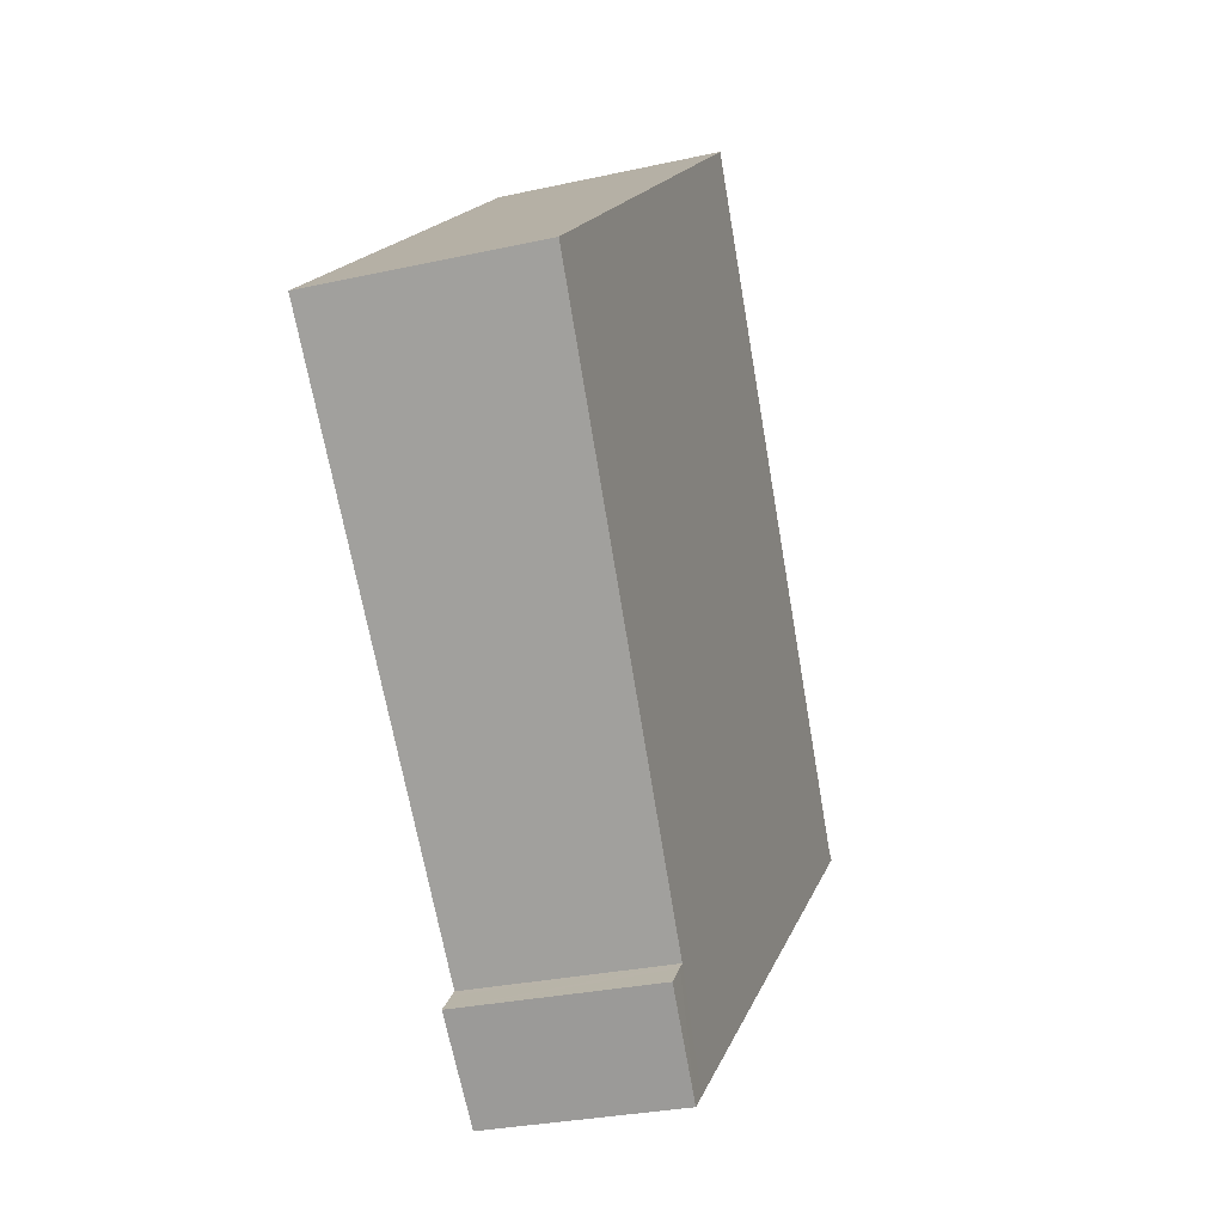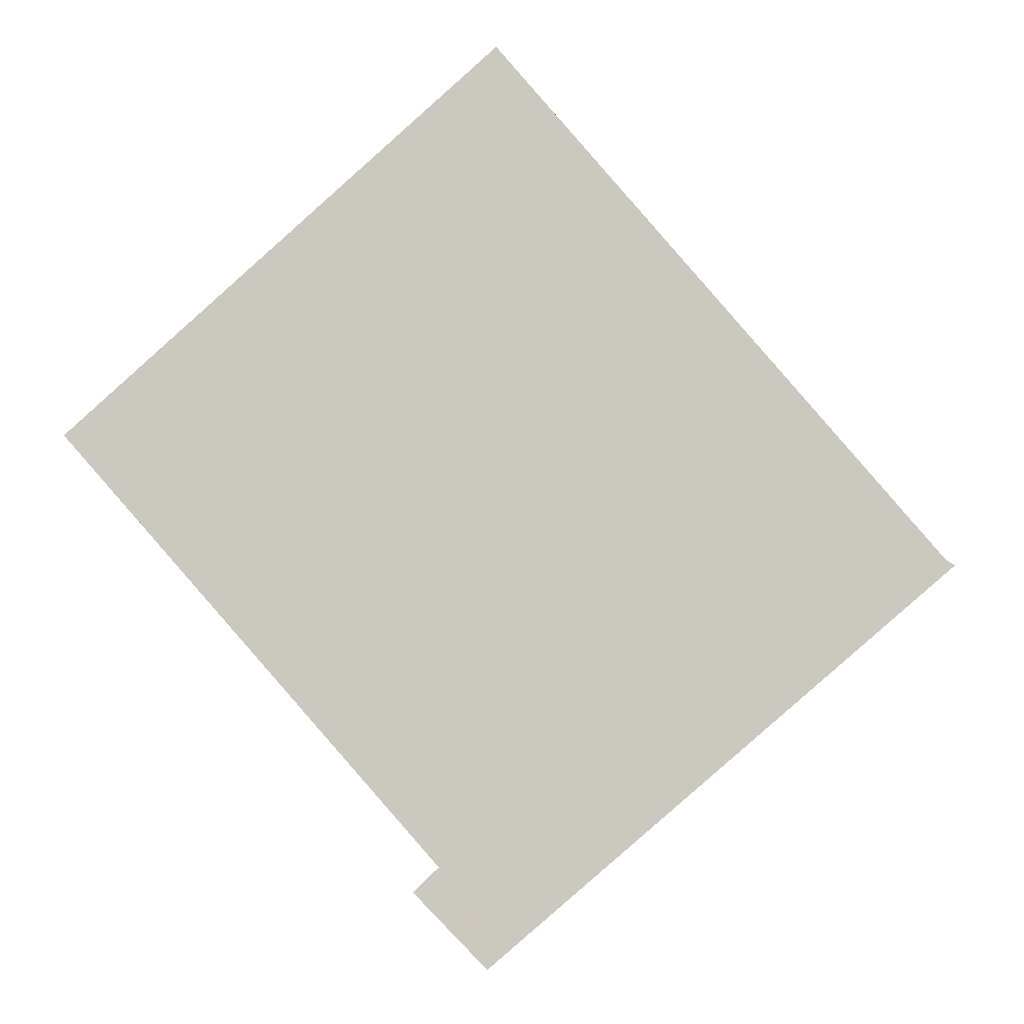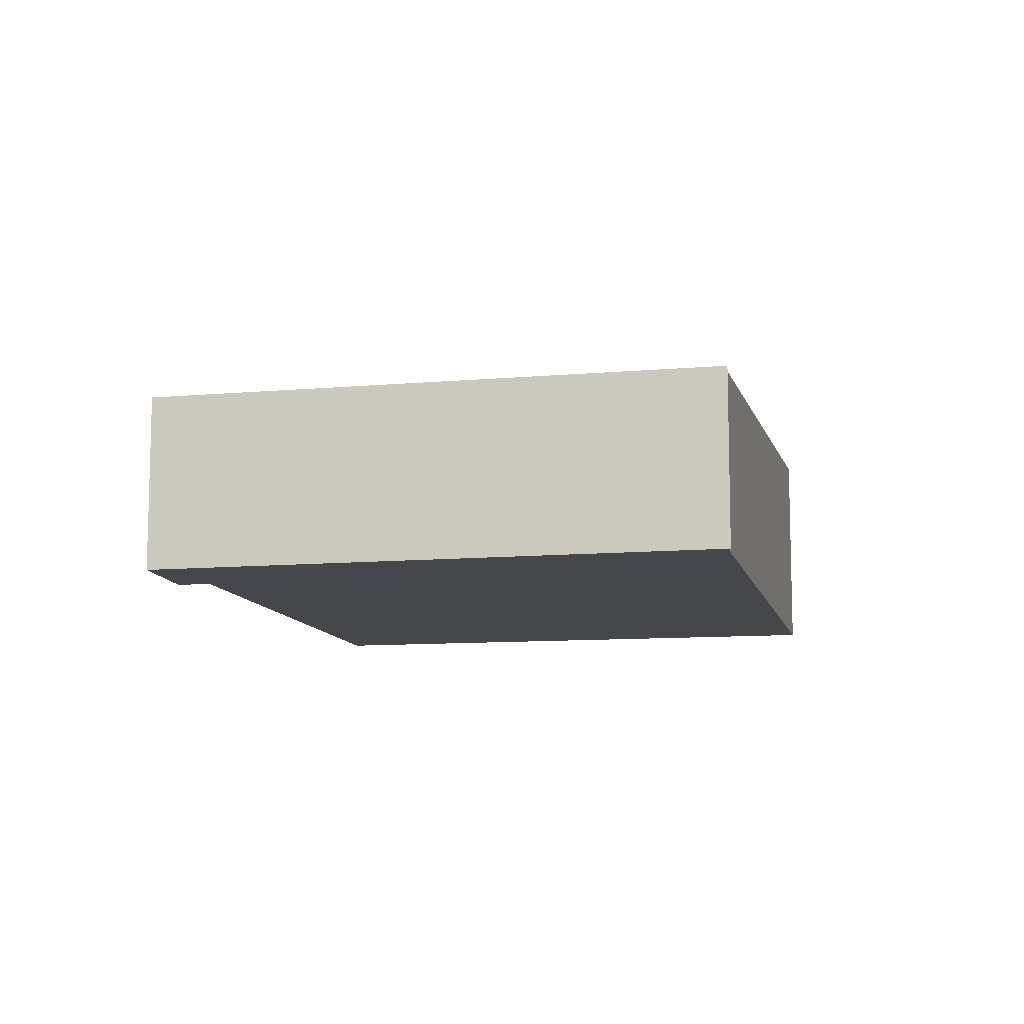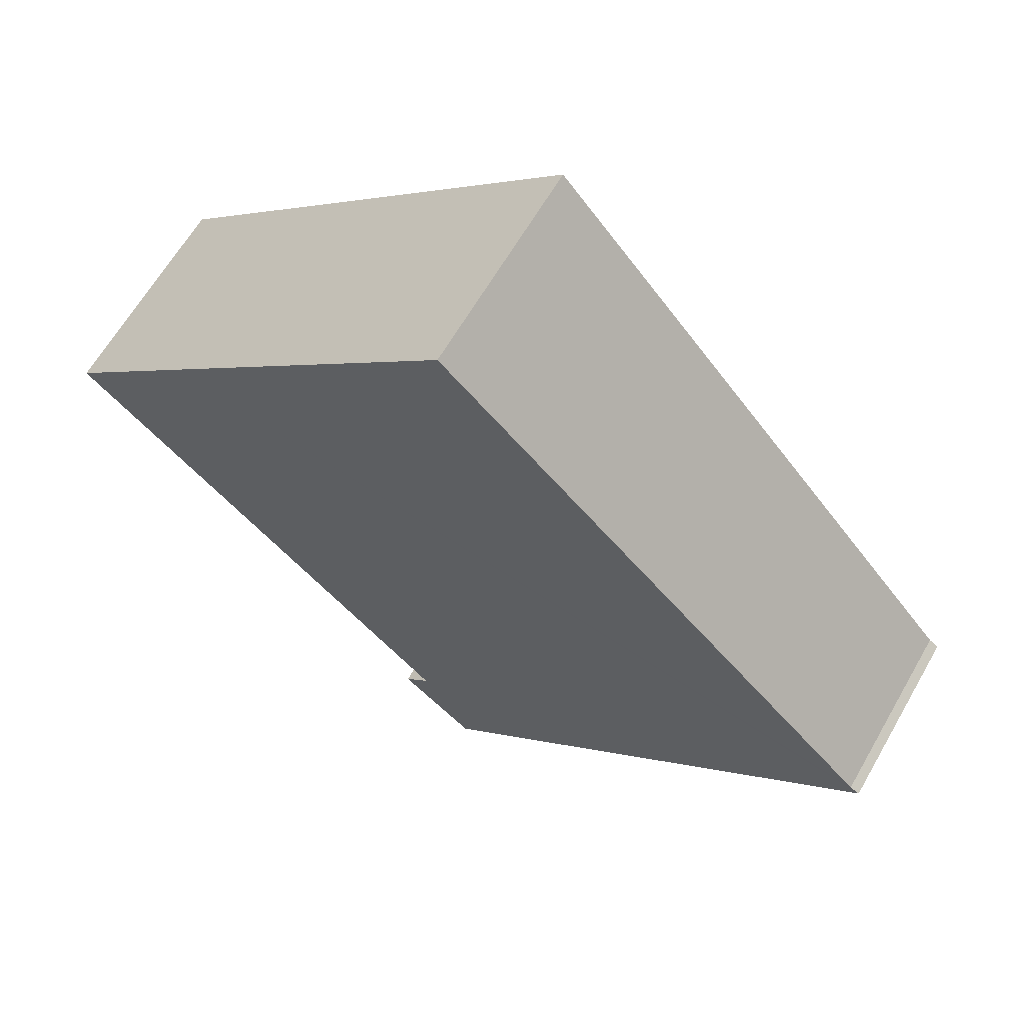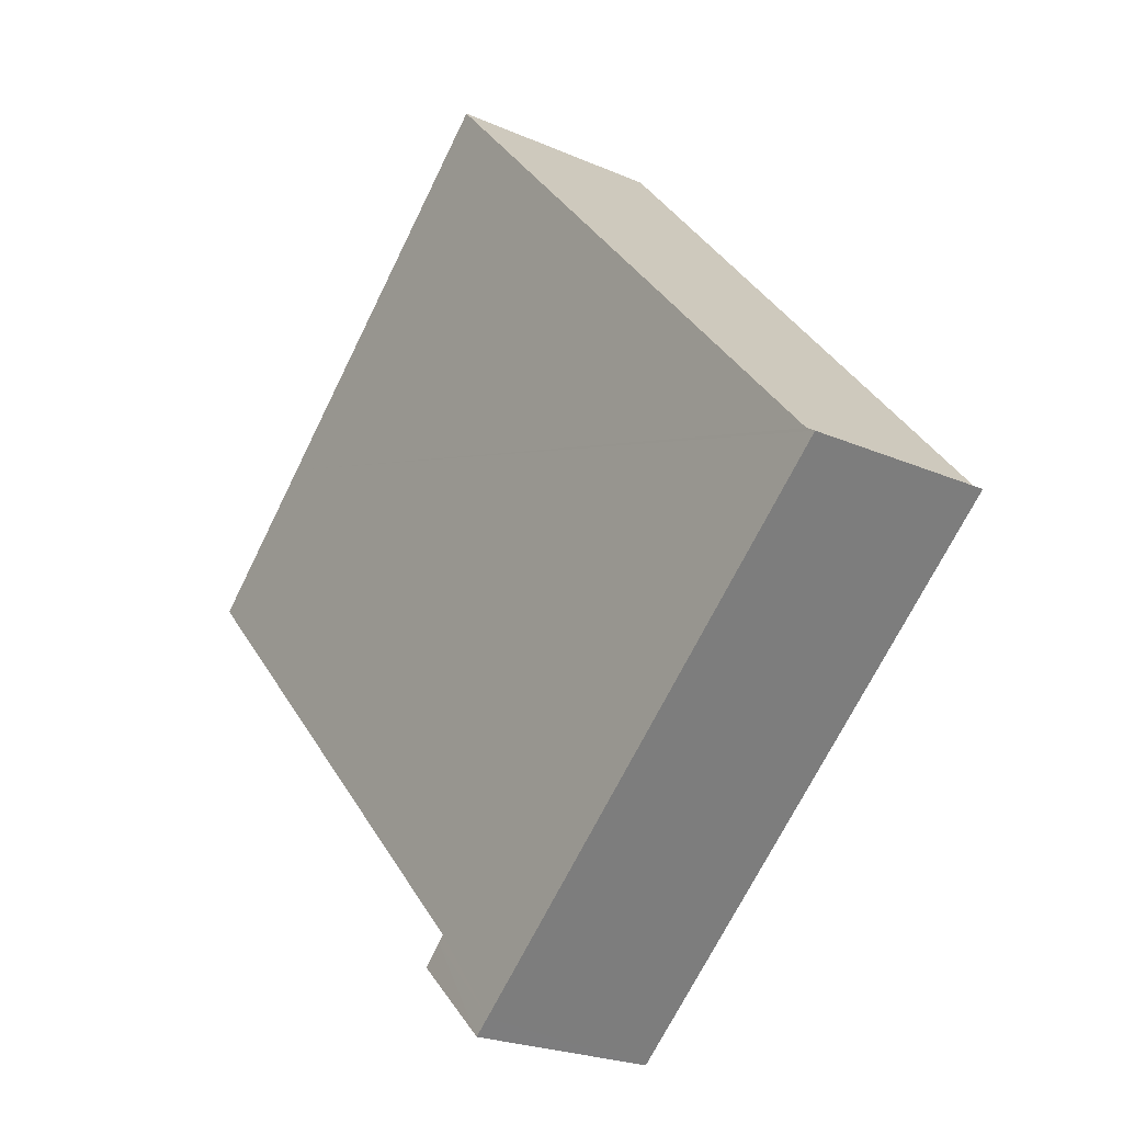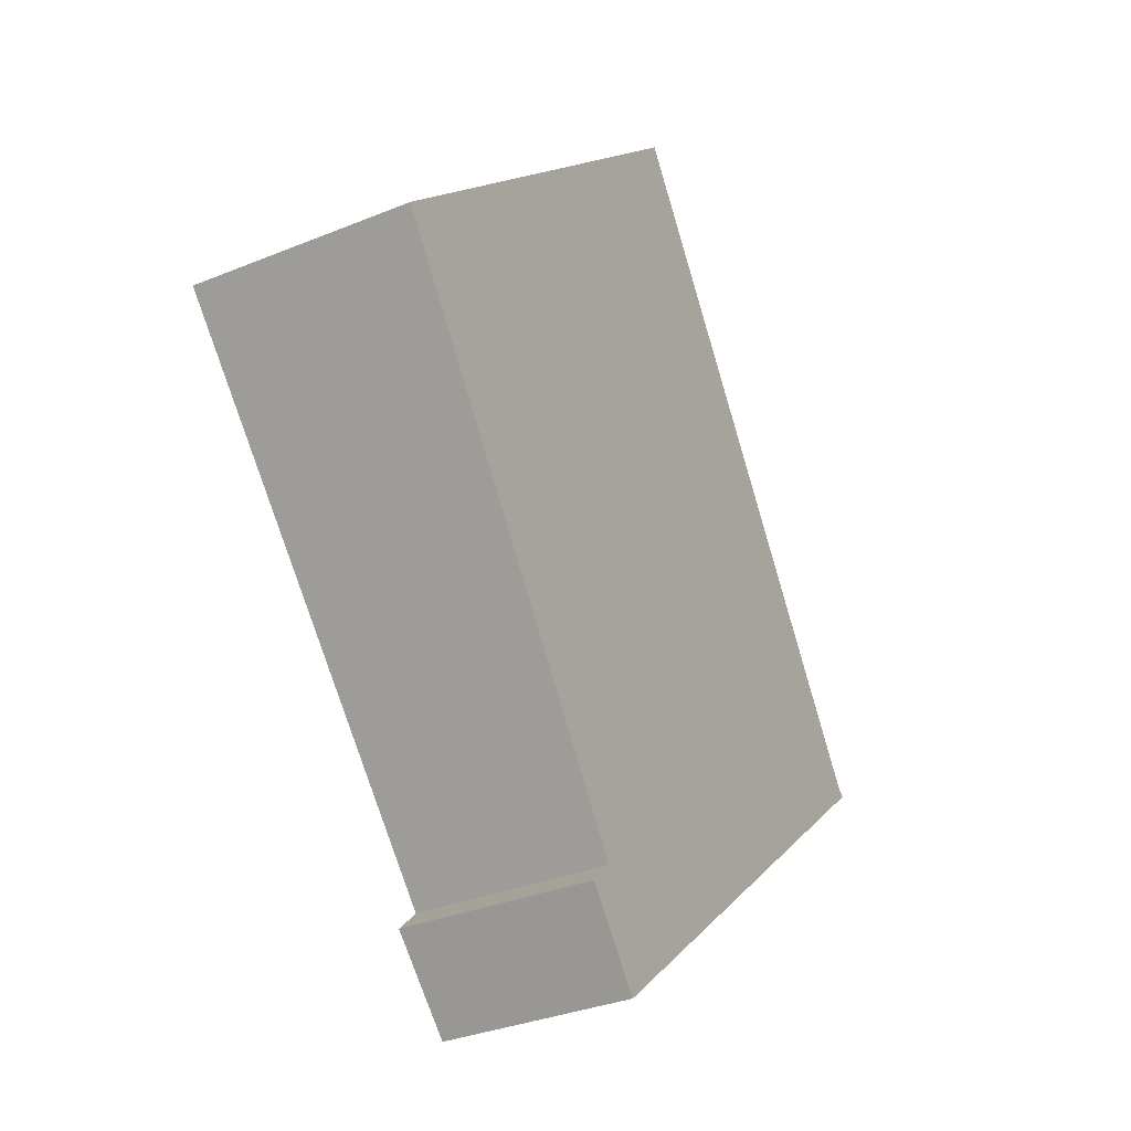
<metadata>
{"format":"obj","ext":"obj","renderer":"f3d","projection":"perspective","resolution":1024,"background":"white","views":[{"elev":-28.3,"azim":108.7,"up":"+Z"},{"elev":-4.9,"azim":-177.1,"up":"+Z"},{"elev":-10.5,"azim":-126.6,"up":"+Y"},{"elev":63.0,"azim":-150.3,"up":"+Z"},{"elev":-23.5,"azim":-126.3,"up":"+Z"},{"elev":-32.6,"azim":119.8,"up":"+Z"}]}
</metadata>
<code>
v  6.834 2.725 -5.868
v  7.629 2.802 -4.474
v  7.916 2.8 -4.749
v  6.6 2.725 -5.667
v  7.539 2.802 -4.387
v  11.17 3.213 3.638
v  13.06 3.21 1.931
v  0 2.725 1.669e-16
v  0.14 2.733 0.09
v  6.684 3.22 7.68
v  3.199 2.96 3.638
v  7.916 2.908e-16 -4.749
v  7.629 2.74e-16 -4.474
v  7.539 2.686e-16 -4.387
v  6.684 -4.703e-16 7.68
v  11.17 -2.228e-16 3.638
v  13.06 -1.182e-16 1.931
v  6.834 3.593e-16 -5.868
v  0 0 0
v  6.6 3.47e-16 -5.667
v  0.14 -5.511e-18 0.09
v  3.199 -2.228e-16 3.638
g defaultobject
f 1 2 3
f 2 1 4
f 2 4 5
f 5 6 7
f 6 5 4
f 6 4 8
f 6 8 9
f 6 9 10
f 10 9 11
f 2 12 3
f 12 2 5
f 12 5 13
f 13 5 14
f 15 6 10
f 6 15 16
f 6 16 7
f 7 16 17
f 12 1 3
f 1 12 18
f 17 5 7
f 5 17 14
f 18 4 1
f 4 18 8
f 8 18 19
f 19 18 20
f 8 21 9
f 21 8 19
f 21 11 9
f 11 21 22
f 11 22 10
f 10 22 15
f 22 16 15
f 16 22 21
f 16 21 19
f 16 19 20
f 16 20 14
f 16 14 17
f 14 20 13
f 13 20 12
f 12 20 18

</code>
